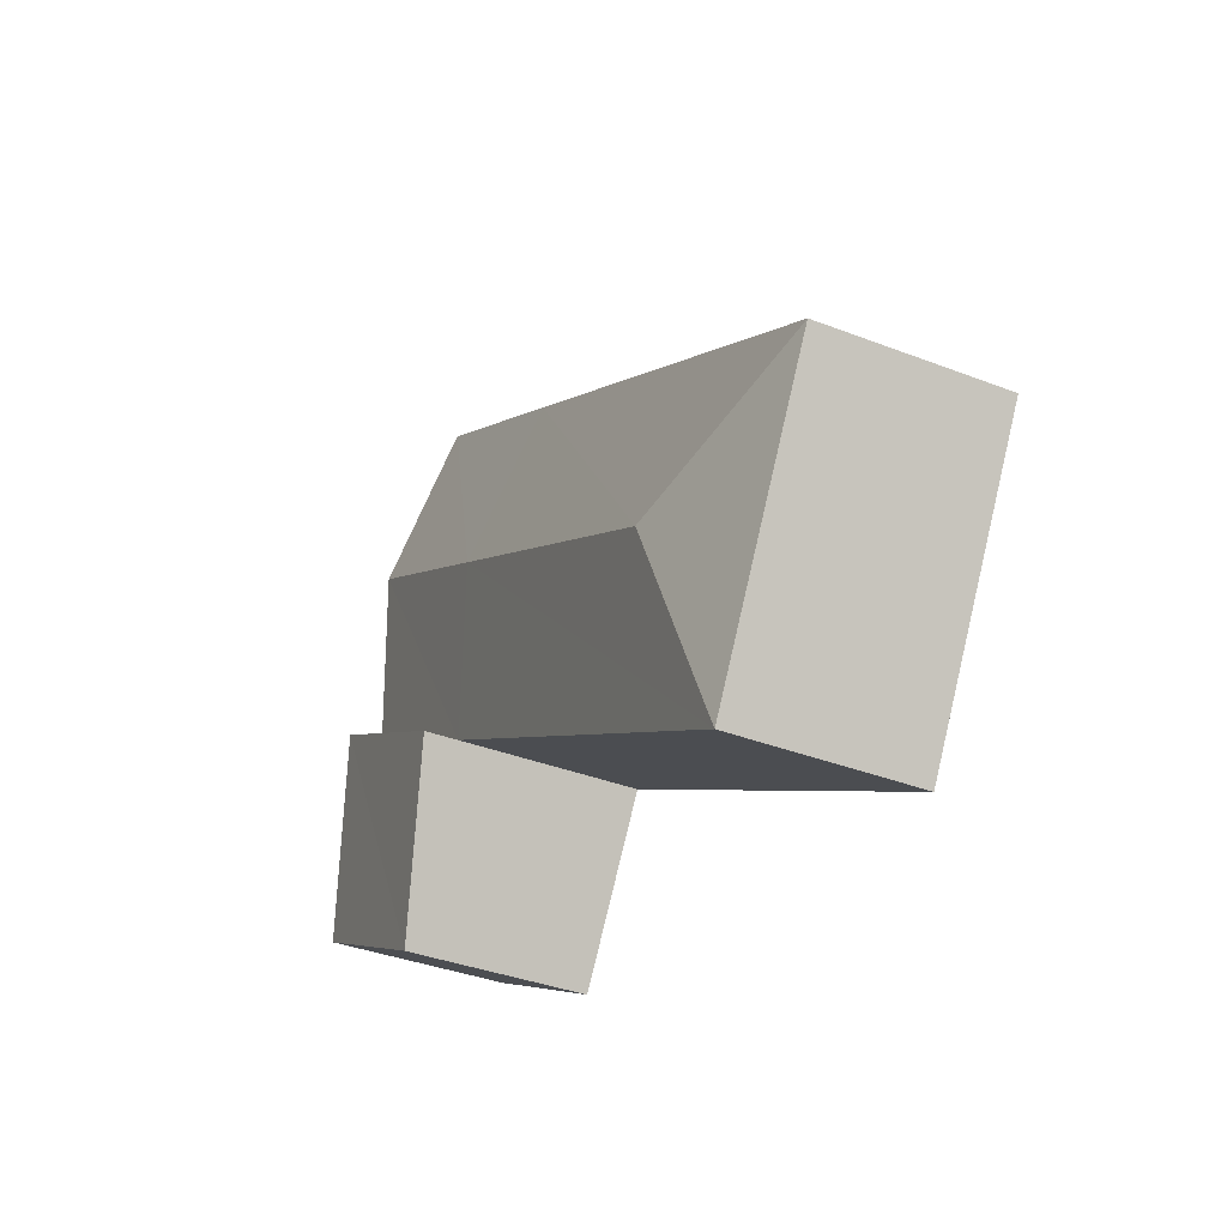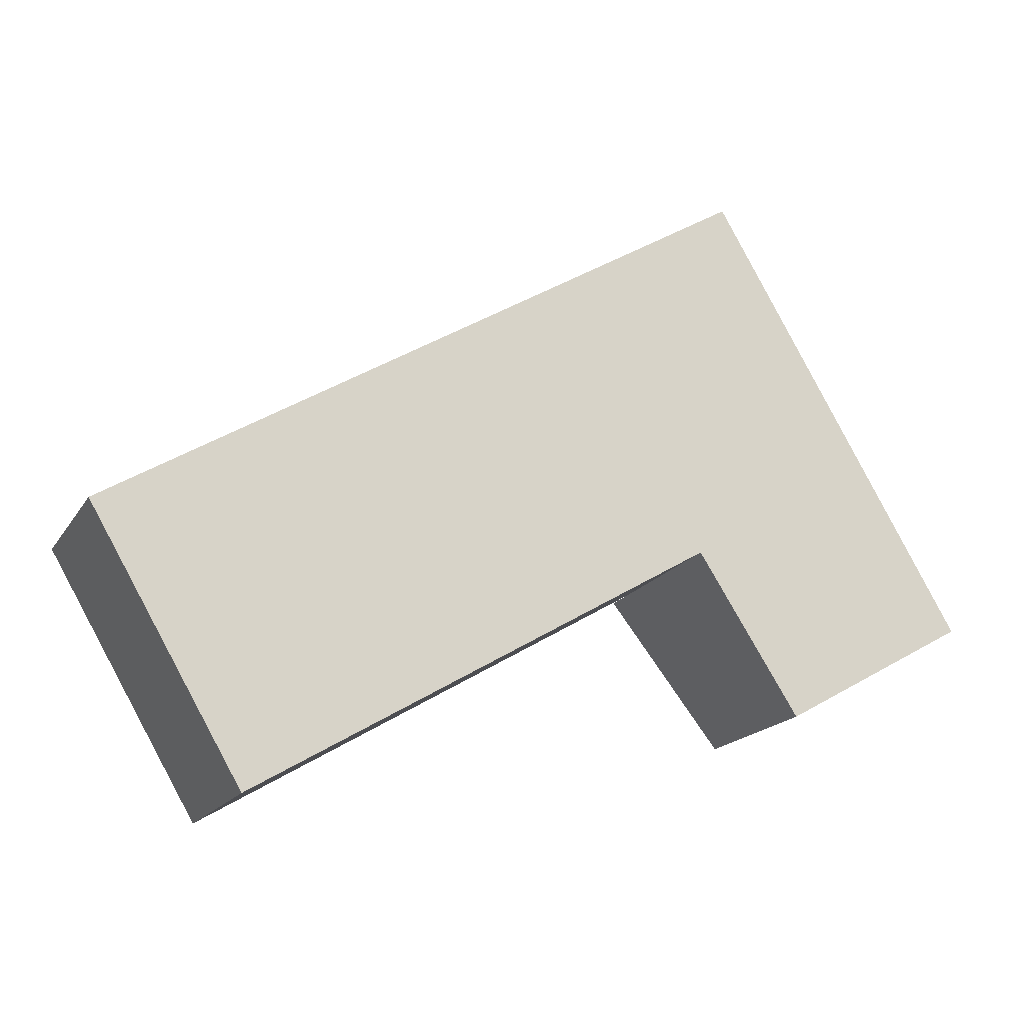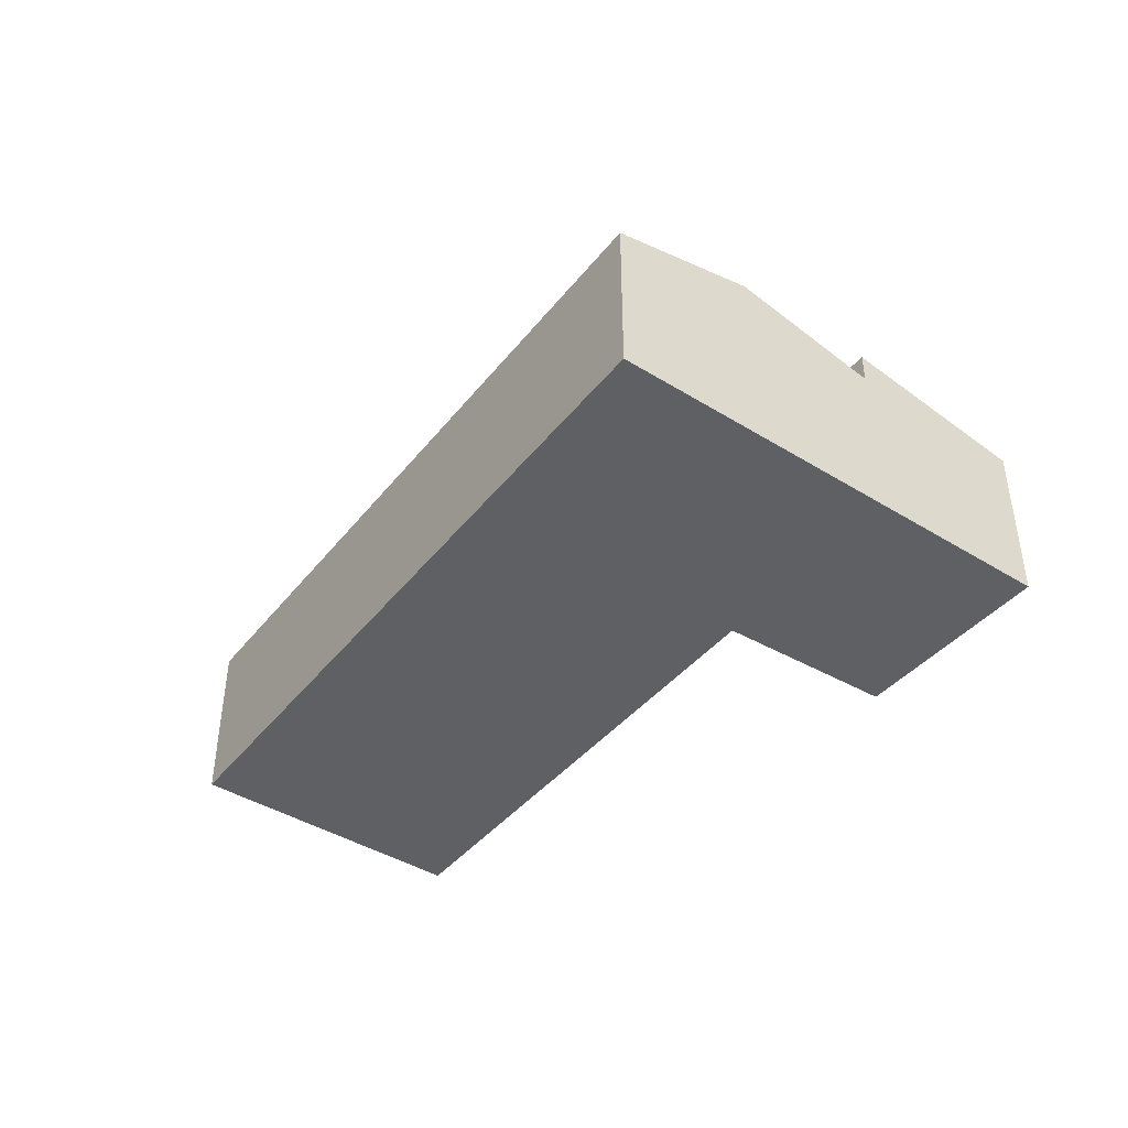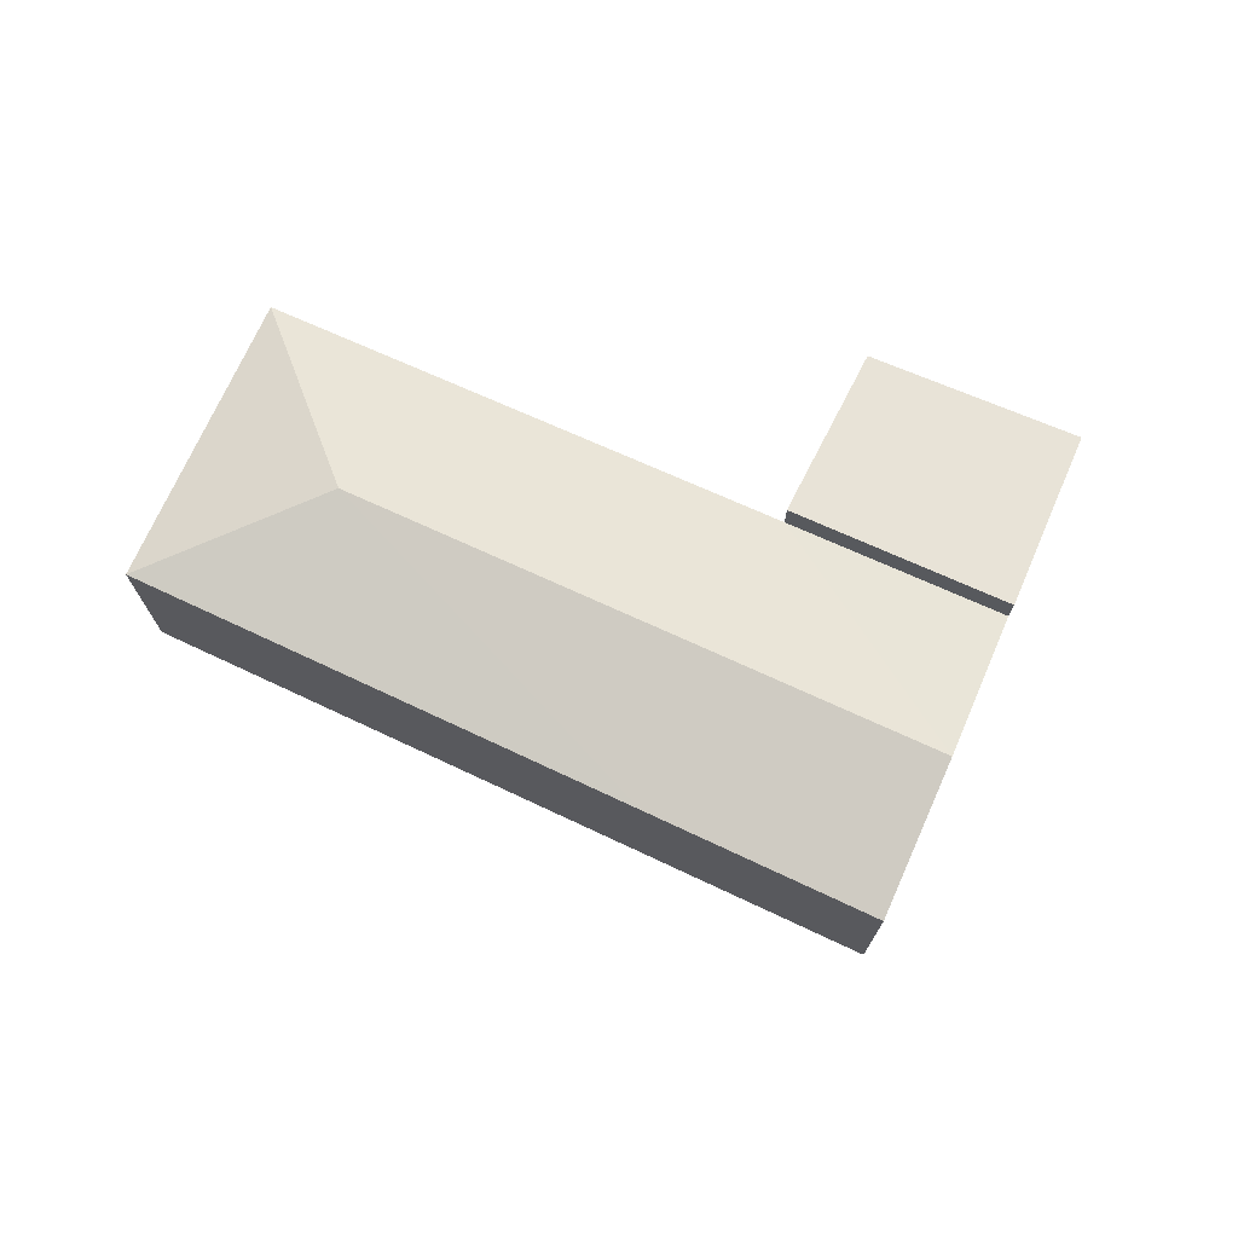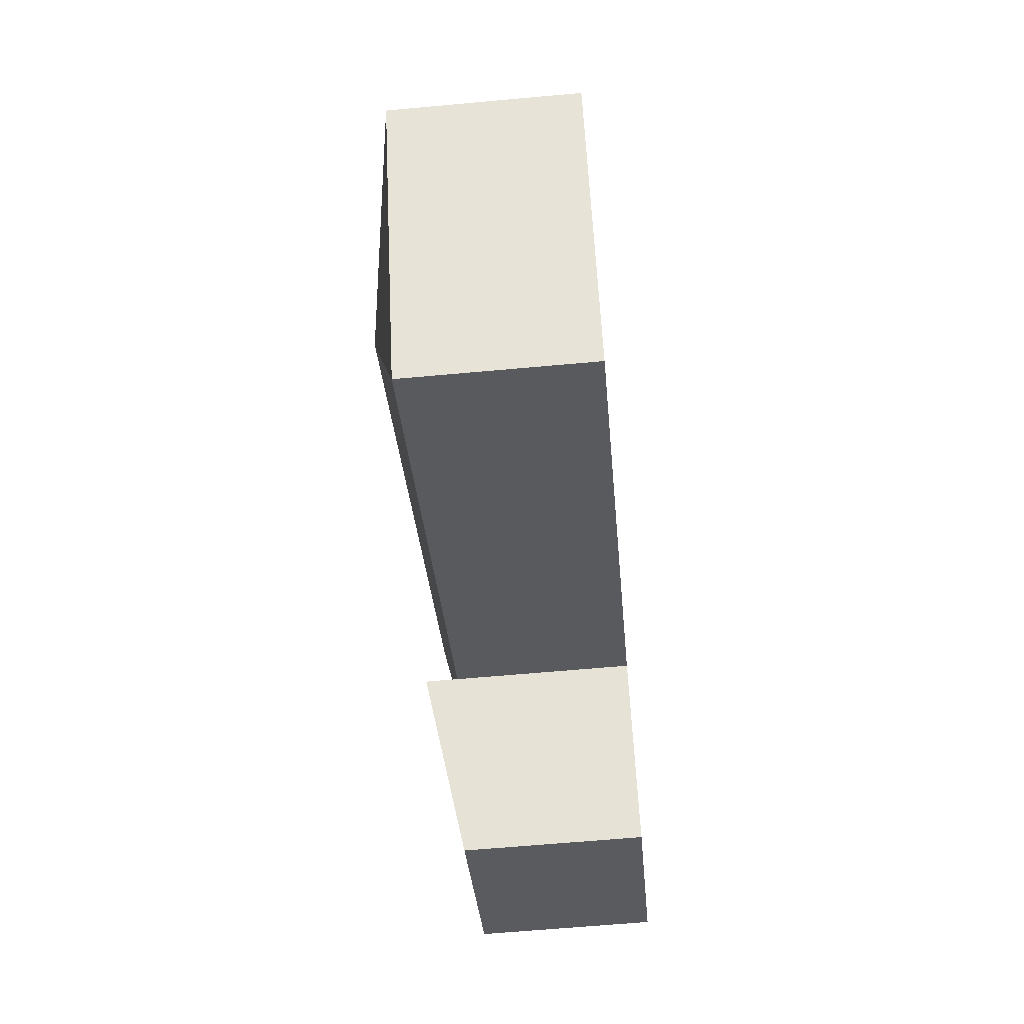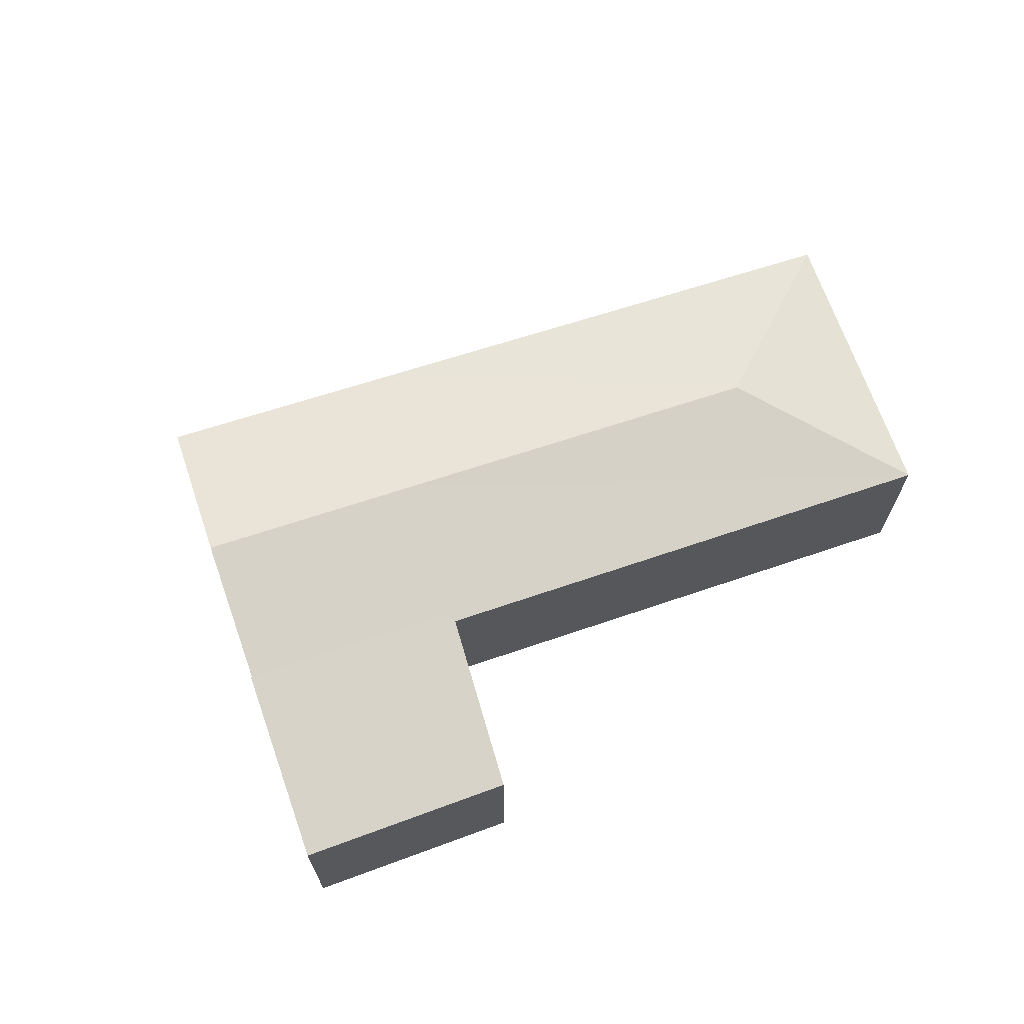
<metadata>
{"format":"obj","ext":"obj","renderer":"f3d","projection":"perspective","resolution":1024,"background":"white","views":[{"elev":-37.2,"azim":-116.4,"up":"+Z"},{"elev":-17.7,"azim":-22.1,"up":"+Z"},{"elev":-42.7,"azim":23.3,"up":"+Y"},{"elev":72.1,"azim":-6.4,"up":"+Y"},{"elev":-62.7,"azim":-84.7,"up":"+Z"},{"elev":68.0,"azim":130.5,"up":"+Y"}]}
</metadata>
<code>
v  11.3 1.376e-16 -2.248
v  12.74 -1.27e-16 2.075
v  9.695 -1.638e-17 0.2676
v  14.29 3.52e-17 -0.5749
v  7.089 -2.662e-16 4.348
v  10.28 -3.861e-16 6.305
v  0 0 0
v  2.391 2.488e-16 -4.063
v  12.74 2.787 2.075
v  9.695 3.3 0.2674
v  9.695 2.787 0.2675
v  12.74 3.3 2.075
v  11.3 2.787 -2.248
v  14.29 2.787 -0.5749
v  11.51 3.3 4.19
v  10.28 2.787 6.305
v  7.089 2.787 4.348
v  5.947e-05 2.787 -8.838e-05
v  2.391 2.787 -4.063
v  8.392 3.3 2.308
v  3.241 3.3 -0.7982
g defaultobject
f 1 2 3
f 2 1 4
f 5 2 6
f 2 5 3
f 3 7 8
f 7 3 5
f 9 10 11
f 10 9 12
f 10 1 3
f 1 10 13
f 13 4 1
f 4 13 14
f 4 12 2
f 12 4 14
f 9 6 2
f 6 9 15
f 6 15 16
f 6 17 5
f 17 6 16
f 18 8 7
f 8 18 19
f 19 3 8
f 3 19 11
f 5 18 7
f 18 5 17
f 13 12 14
f 12 13 10
f 20 16 15
f 16 20 17
f 11 15 9
f 15 11 20
f 21 19 18
f 20 19 21
f 19 20 11
f 17 21 18
f 21 17 20

</code>
